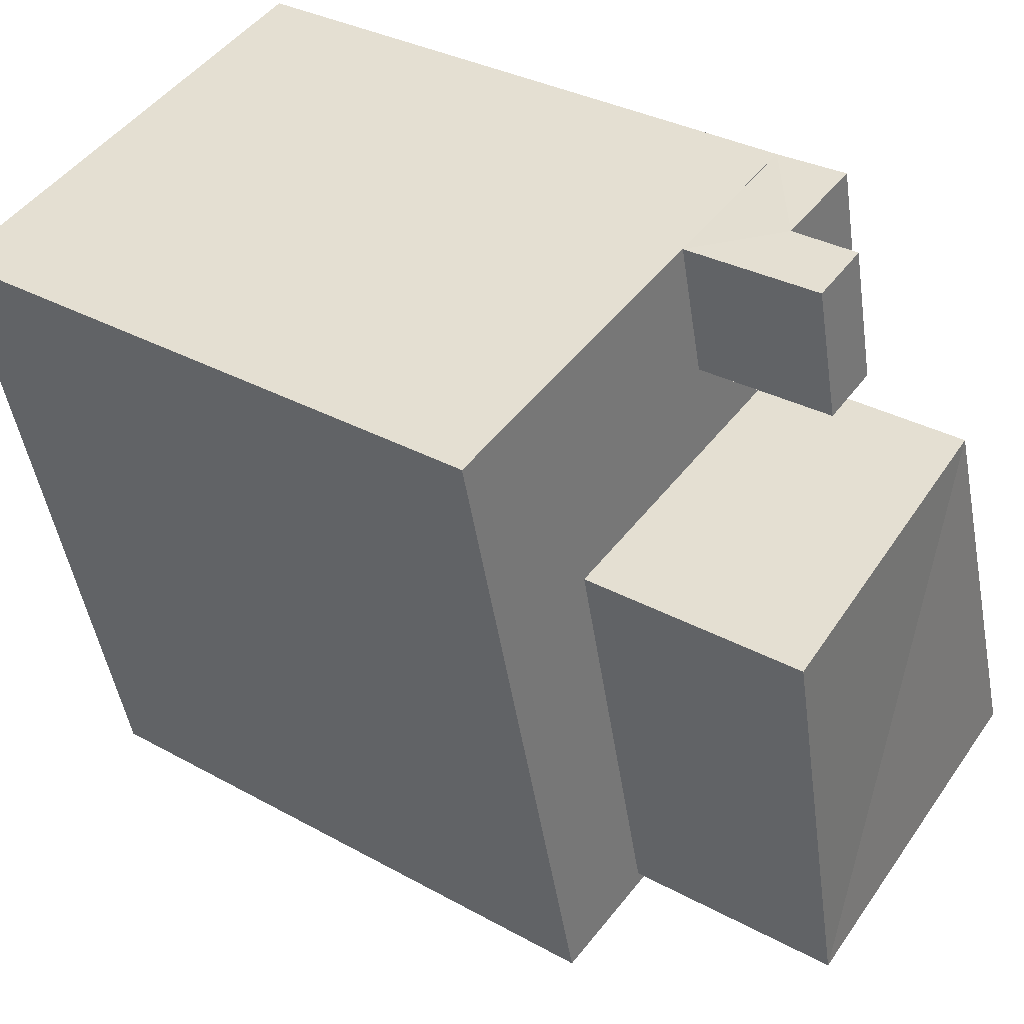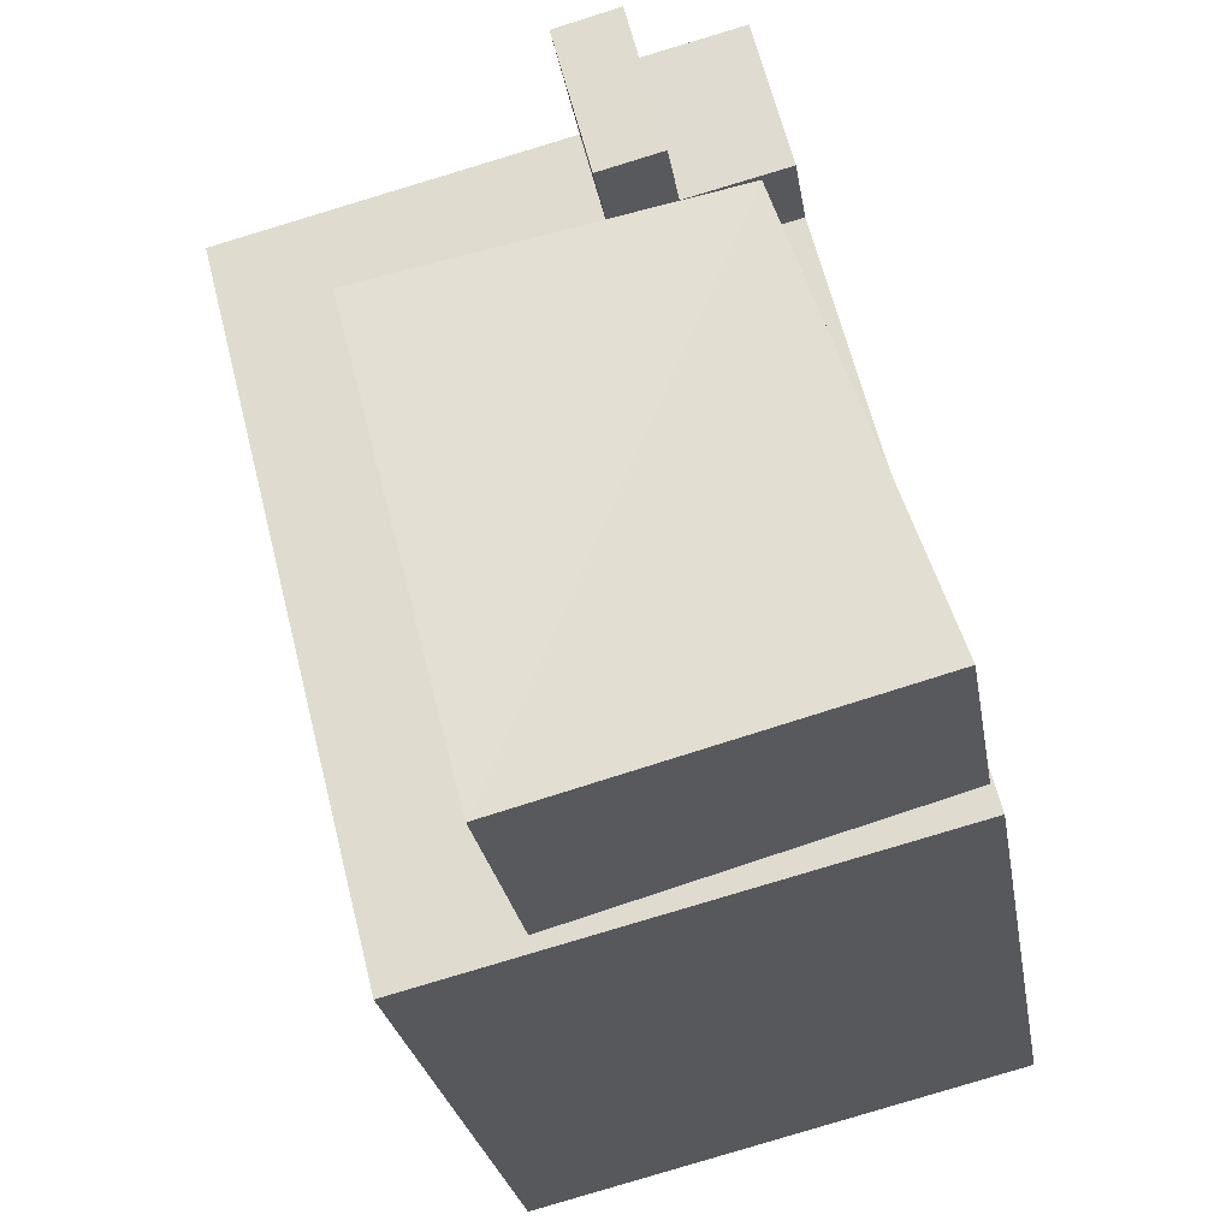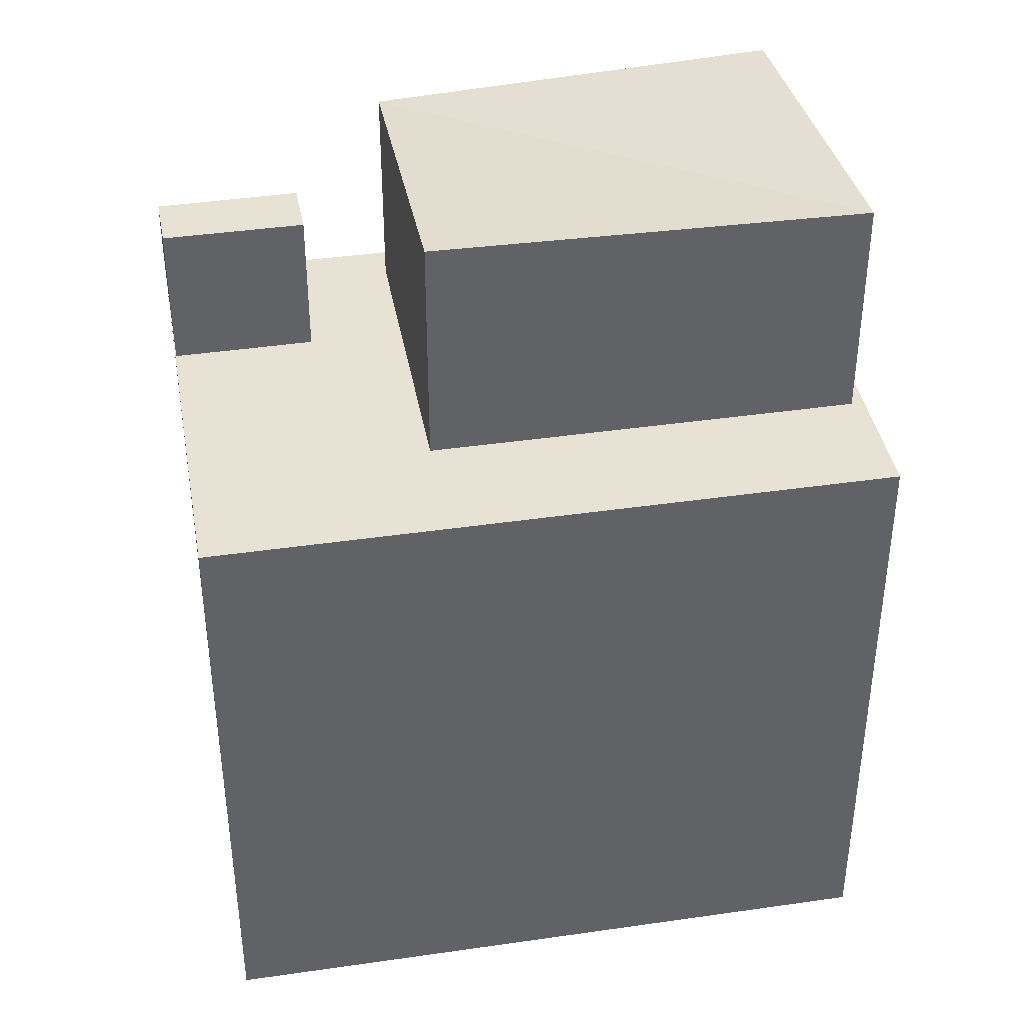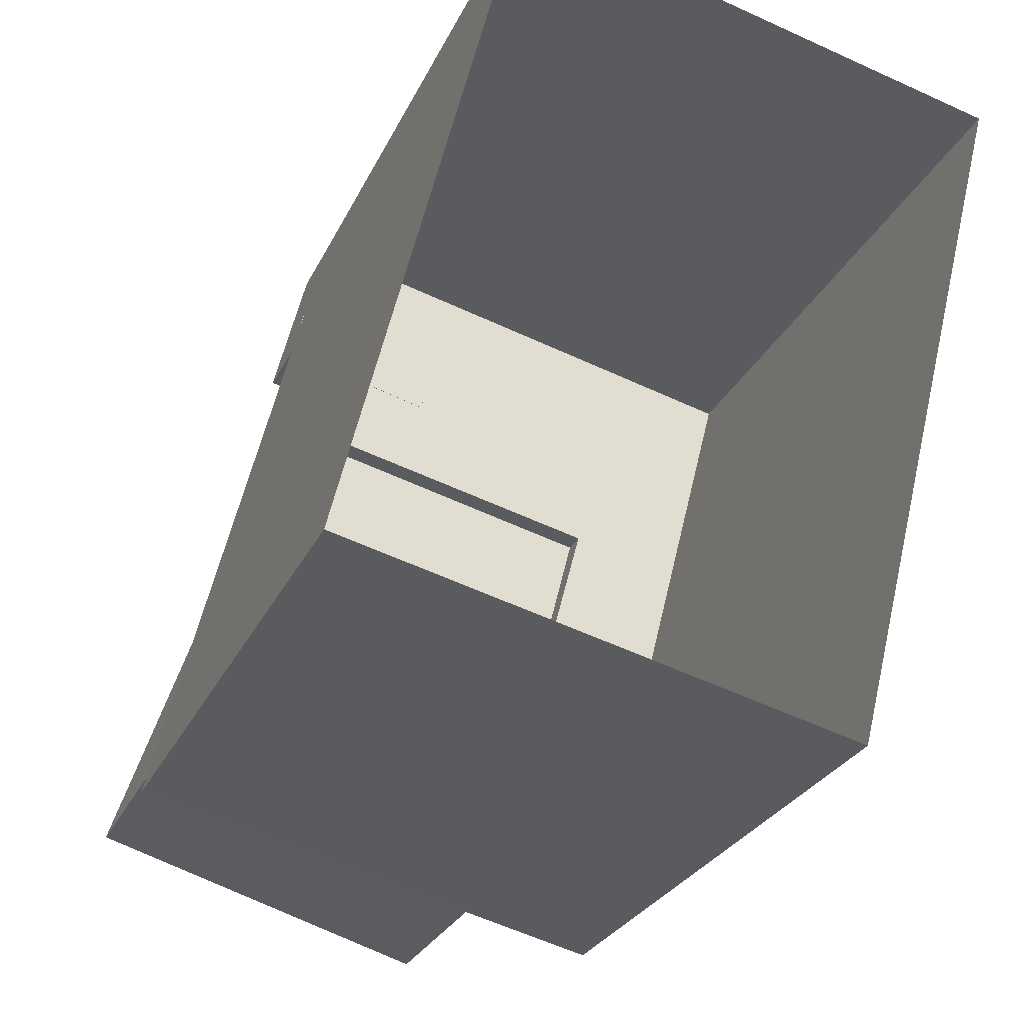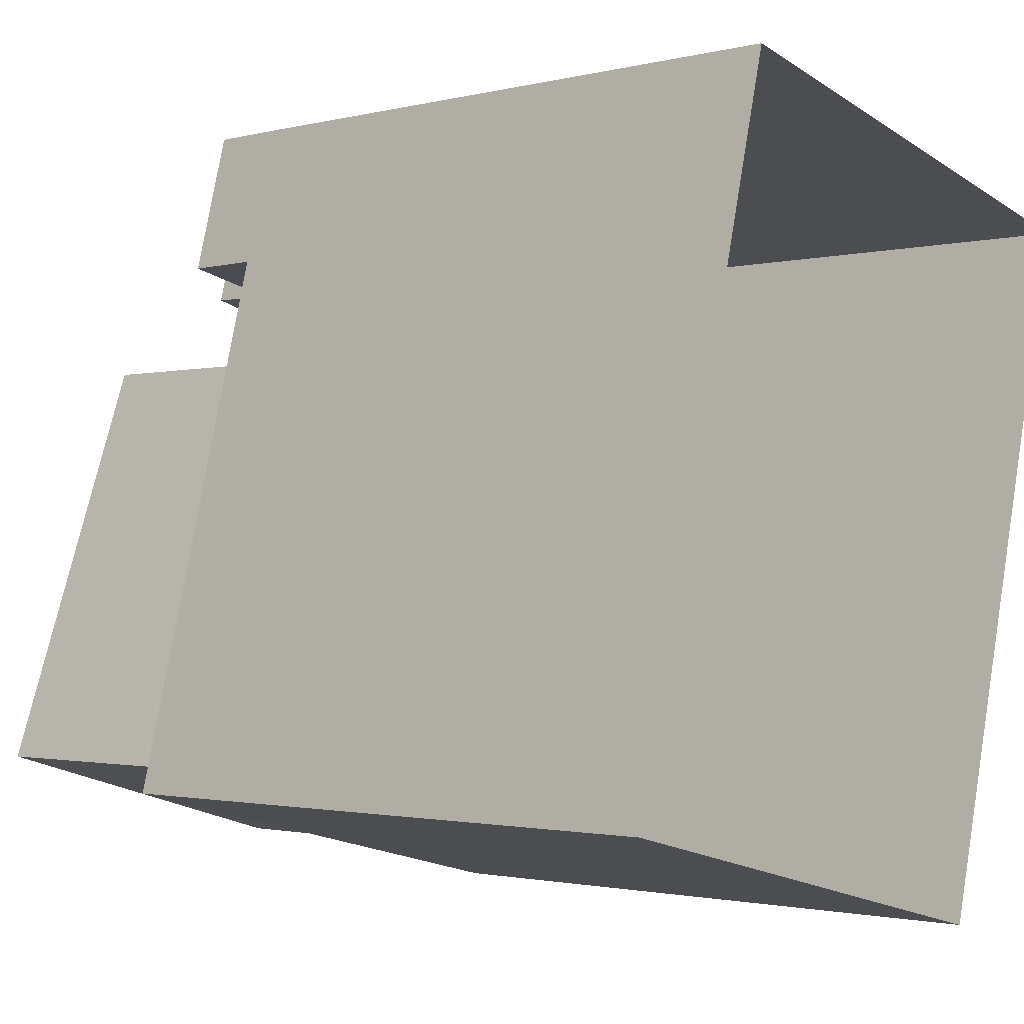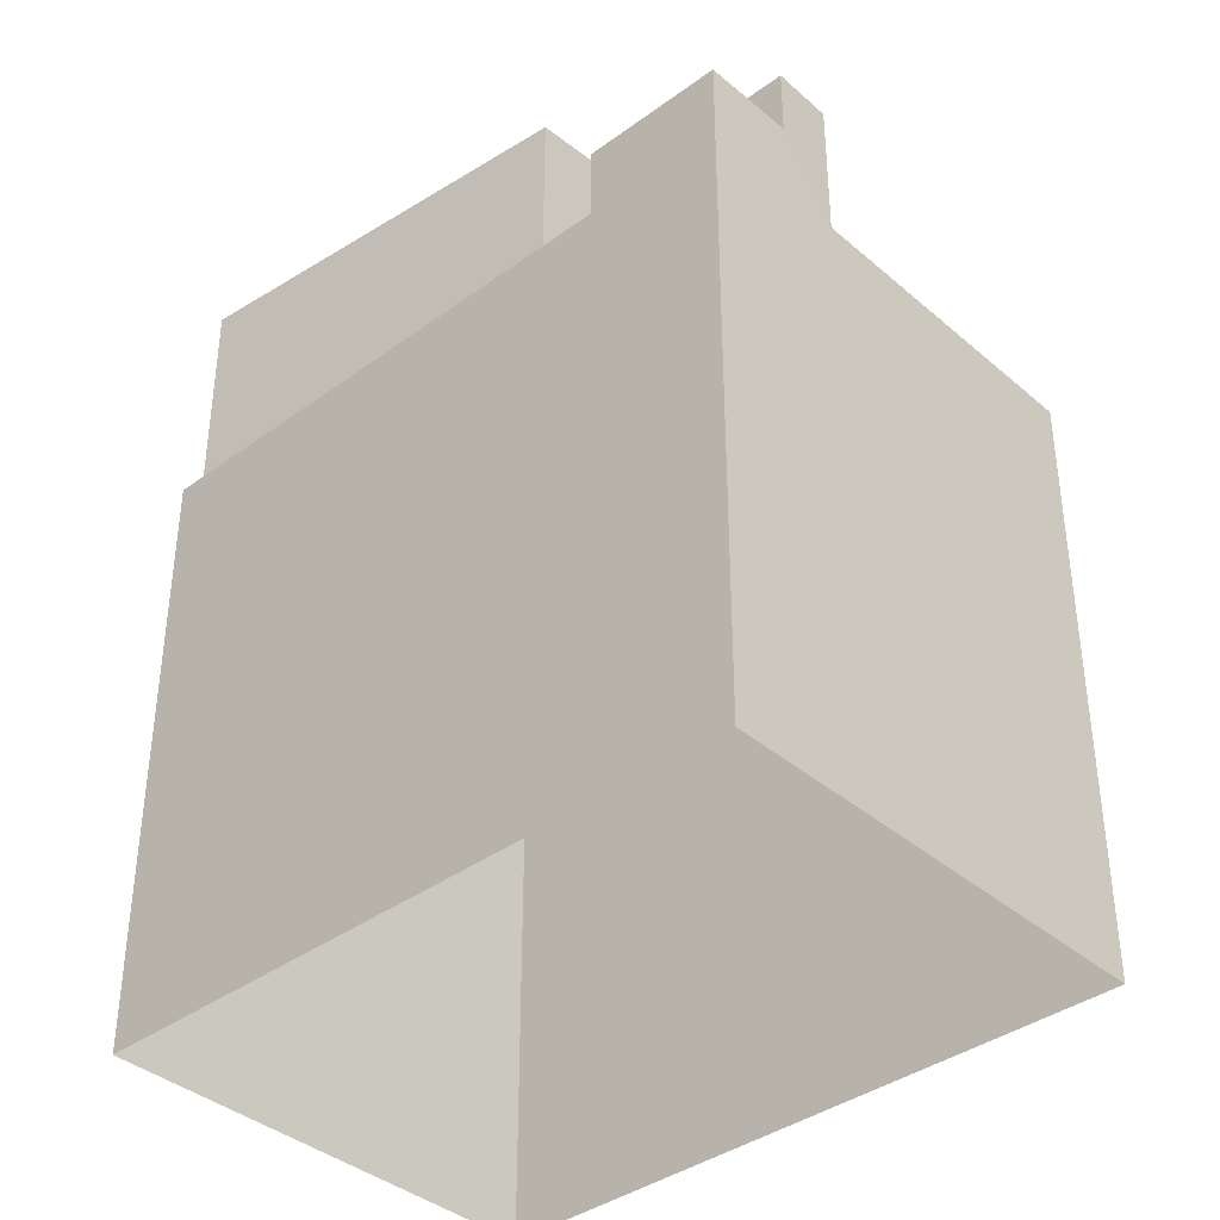
<metadata>
{"format":"obj","ext":"obj","renderer":"f3d","projection":"perspective","resolution":1024,"background":"white","views":[{"elev":32.3,"azim":-52.2,"up":"+Y"},{"elev":-25.5,"azim":9.0,"up":"+Y"},{"elev":39.9,"azim":-86.1,"up":"+Z"},{"elev":-26.7,"azim":159.5,"up":"+Y"},{"elev":-1.6,"azim":132.6,"up":"+Y"},{"elev":-38.2,"azim":146.8,"up":"+Z"}]}
</metadata>
<code>
v  2.017e+05 4.462e+05 -0.4551
v  2.017e+05 4.462e+05 15.82
v  2.017e+05 4.462e+05 -0.4909
v  2.017e+05 4.462e+05 15.82
o IndexedFaceSet
g IndexedFaceSet
f 2 4 1
f 3 1 4
v  2.017e+05 4.462e+05 -0.4551
v  2.017e+05 4.462e+05 15.82
v  2.017e+05 4.462e+05 -0.4909
v  2.017e+05 4.462e+05 15.82
o IndexedFaceSet__1_0
g IndexedFaceSet__1_0
f 5 7 8
f 8 6 5
v  2.017e+05 4.462e+05 -0.4551
v  2.017e+05 4.462e+05 15.82
v  2.017e+05 4.462e+05 -0.4551
v  2.017e+05 4.462e+05 15.82
o IndexedFaceSet__2_0
g IndexedFaceSet__2_0
f 10 12 11
f 11 9 10
v  2.017e+05 4.462e+05 15.82
v  2.017e+05 4.462e+05 15.82
v  2.017e+05 4.462e+05 15.82
v  2.017e+05 4.462e+05 15.82
o IndexedFaceSet__3_0
g IndexedFaceSet__3_0
f 13 14 16
f 16 15 13
v  2.017e+05 4.462e+05 -0.4909
v  2.017e+05 4.462e+05 15.82
v  2.017e+05 4.462e+05 -0.4909
v  2.017e+05 4.462e+05 15.82
o IndexedFaceSet__4_0
g IndexedFaceSet__4_0
f 20 18 17
f 17 19 20
v  2.017e+05 4.462e+05 15.82
v  2.017e+05 4.462e+05 19.65
v  2.017e+05 4.462e+05 17.82
v  2.017e+05 4.462e+05 19.65
v  2.017e+05 4.462e+05 15.82
v  2.017e+05 4.462e+05 17.8
o IndexedFaceSet__5_0
g IndexedFaceSet__5_0
f 23 24 22
f 23 21 25
f 21 23 22
f 23 25 26
v  2.017e+05 4.462e+05 17.82
v  2.017e+05 4.462e+05 17.82
v  2.017e+05 4.462e+05 17.8
v  2.017e+05 4.462e+05 17.8
o IndexedFaceSet__6_0
g IndexedFaceSet__6_0
f 27 28 29
f 30 29 28
v  2.017e+05 4.462e+05 17.82
v  2.017e+05 4.462e+05 19.65
v  2.017e+05 4.462e+05 17.82
v  2.017e+05 4.462e+05 19.65
o IndexedFaceSet__7_0
g IndexedFaceSet__7_0
f 32 34 33
f 33 31 32
v  2.017e+05 4.462e+05 19.65
v  2.017e+05 4.462e+05 19.65
v  2.017e+05 4.462e+05 19.65
v  2.017e+05 4.462e+05 19.65
o IndexedFaceSet__8_0
g IndexedFaceSet__8_0
f 35 36 38
f 38 37 35
v  2.017e+05 4.462e+05 15.82
v  2.017e+05 4.462e+05 19.65
v  2.017e+05 4.462e+05 15.82
v  2.017e+05 4.462e+05 19.65
o IndexedFaceSet__9_0
g IndexedFaceSet__9_0
f 39 41 42
f 42 40 39
v  2.017e+05 4.462e+05 15.2
v  2.017e+05 4.462e+05 21.37
v  2.017e+05 4.462e+05 15.76
v  2.017e+05 4.462e+05 21.4
o IndexedFaceSet__10_0
g IndexedFaceSet__10_0
f 44 46 45
f 45 43 44
v  2.017e+05 4.462e+05 15.82
v  2.017e+05 4.462e+05 17.8
v  2.017e+05 4.462e+05 15.82
v  2.017e+05 4.462e+05 17.8
o IndexedFaceSet__11_0
g IndexedFaceSet__11_0
f 48 50 49
f 49 47 48
v  2.017e+05 4.462e+05 15.2
v  2.017e+05 4.462e+05 22.02
v  2.017e+05 4.462e+05 15.54
v  2.017e+05 4.462e+05 21.83
o IndexedFaceSet__12_0
g IndexedFaceSet__12_0
f 51 53 52
f 54 52 53
v  2.017e+05 4.462e+05 15.54
v  2.017e+05 4.462e+05 21.83
v  2.017e+05 4.462e+05 15.76
v  2.017e+05 4.462e+05 21.4
o IndexedFaceSet__13_0
g IndexedFaceSet__13_0
f 58 56 55
f 55 57 58
v  2.017e+05 4.462e+05 15.2
v  2.017e+05 4.462e+05 22.02
v  2.017e+05 4.462e+05 15.2
v  2.017e+05 4.462e+05 21.37
o IndexedFaceSet__14_0
g IndexedFaceSet__14_0
f 60 62 59
f 61 59 62
v  2.017e+05 4.462e+05 22.02
v  2.017e+05 4.462e+05 21.83
v  2.017e+05 4.462e+05 21.37
v  2.017e+05 4.462e+05 21.4
o IndexedFaceSet__15_0
g IndexedFaceSet__15_0
f 63 64 65
f 66 65 64
v  2.017e+05 4.462e+05 15.82
v  2.017e+05 4.462e+05 19.65
v  2.017e+05 4.462e+05 17.82
v  2.017e+05 4.462e+05 19.65
v  2.017e+05 4.462e+05 15.82
v  2.017e+05 4.462e+05 17.8
o IndexedFaceSet__16_0
g IndexedFaceSet__16_0
f 68 70 69
f 69 71 67
f 71 69 72
f 69 67 68

</code>
